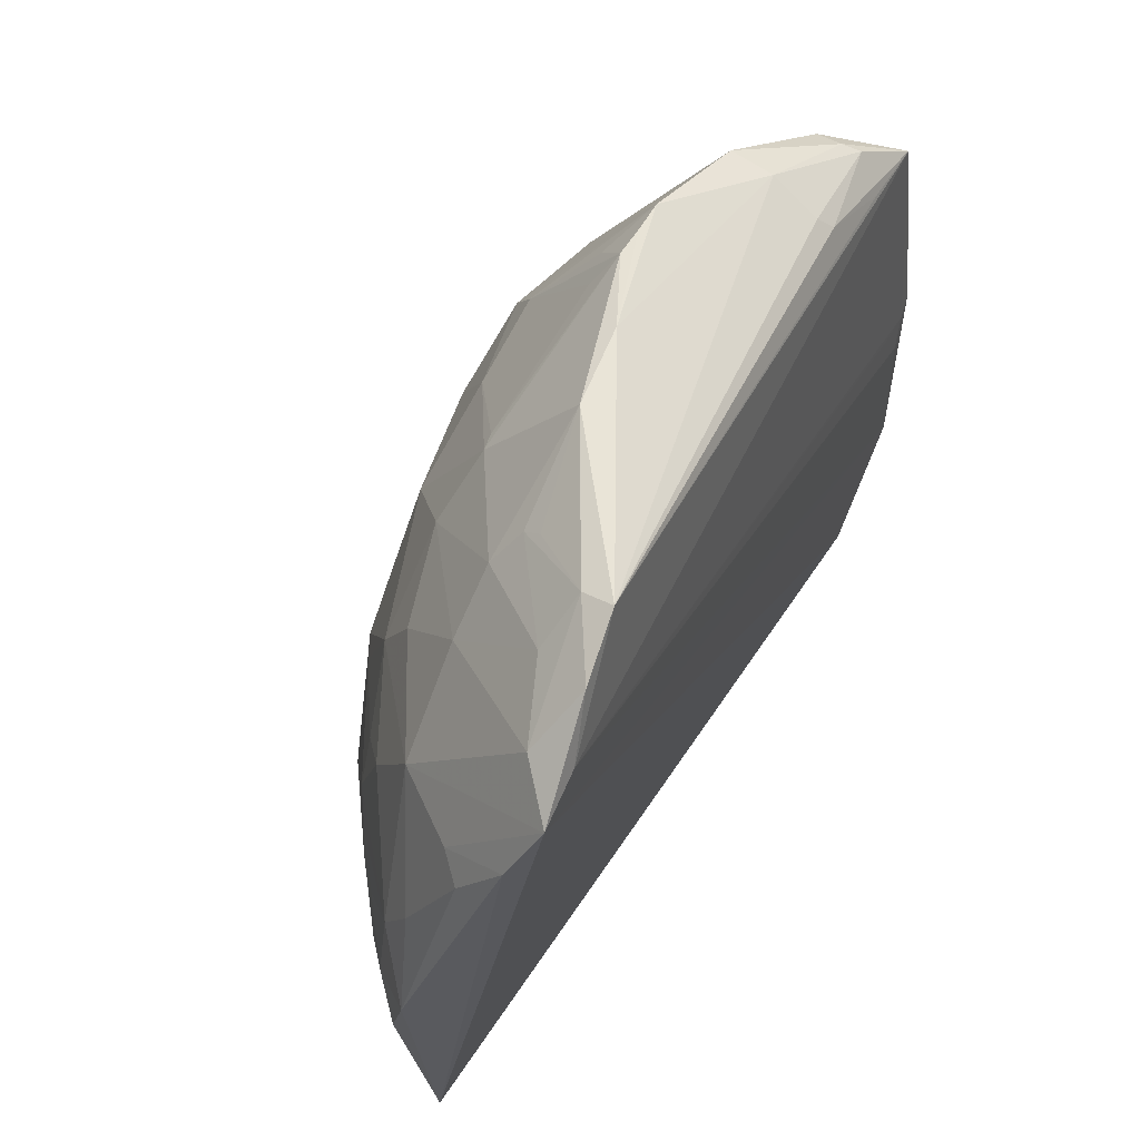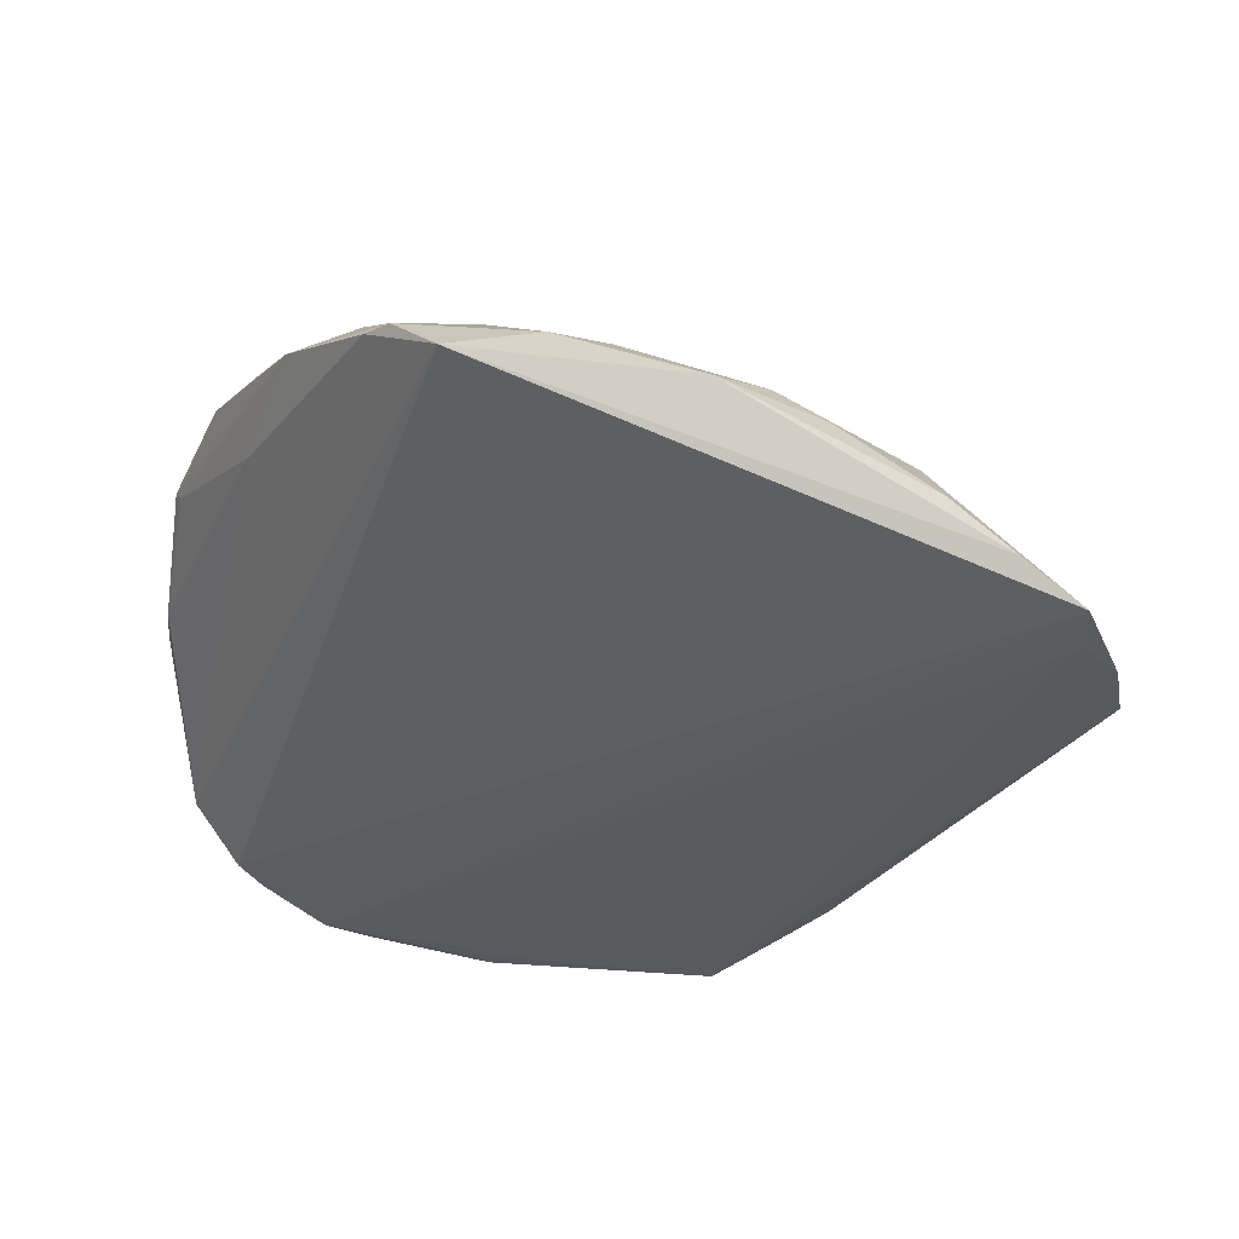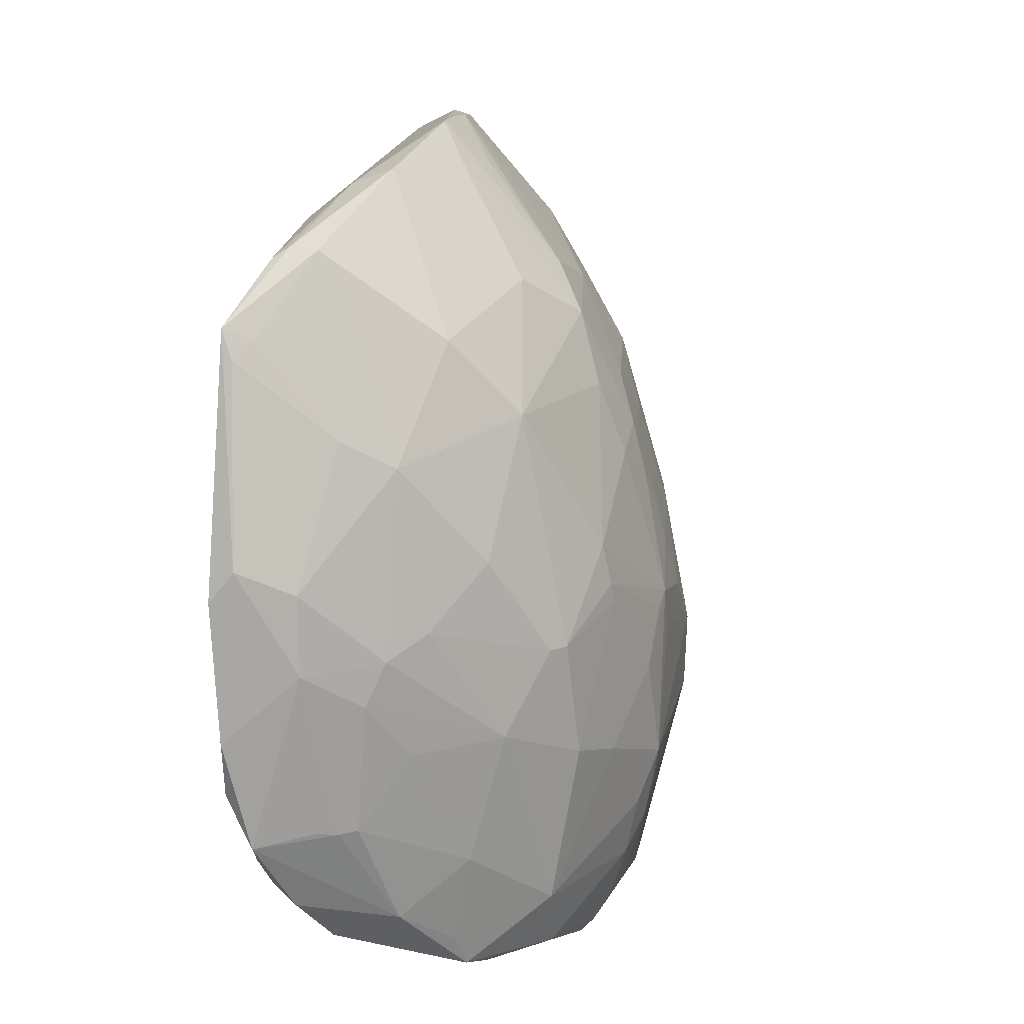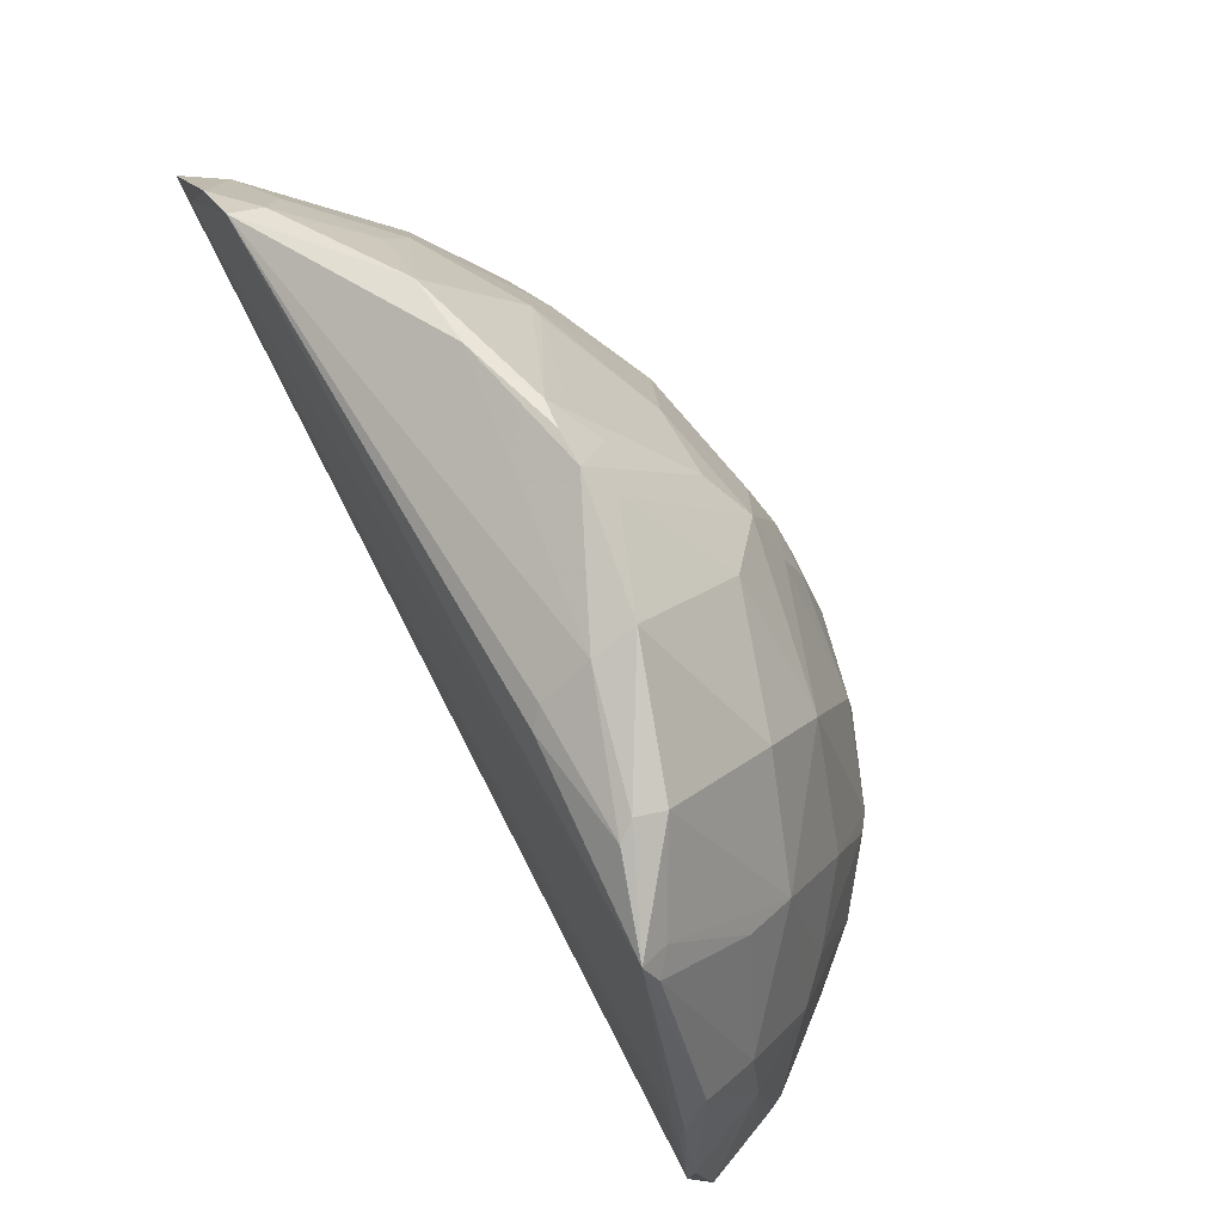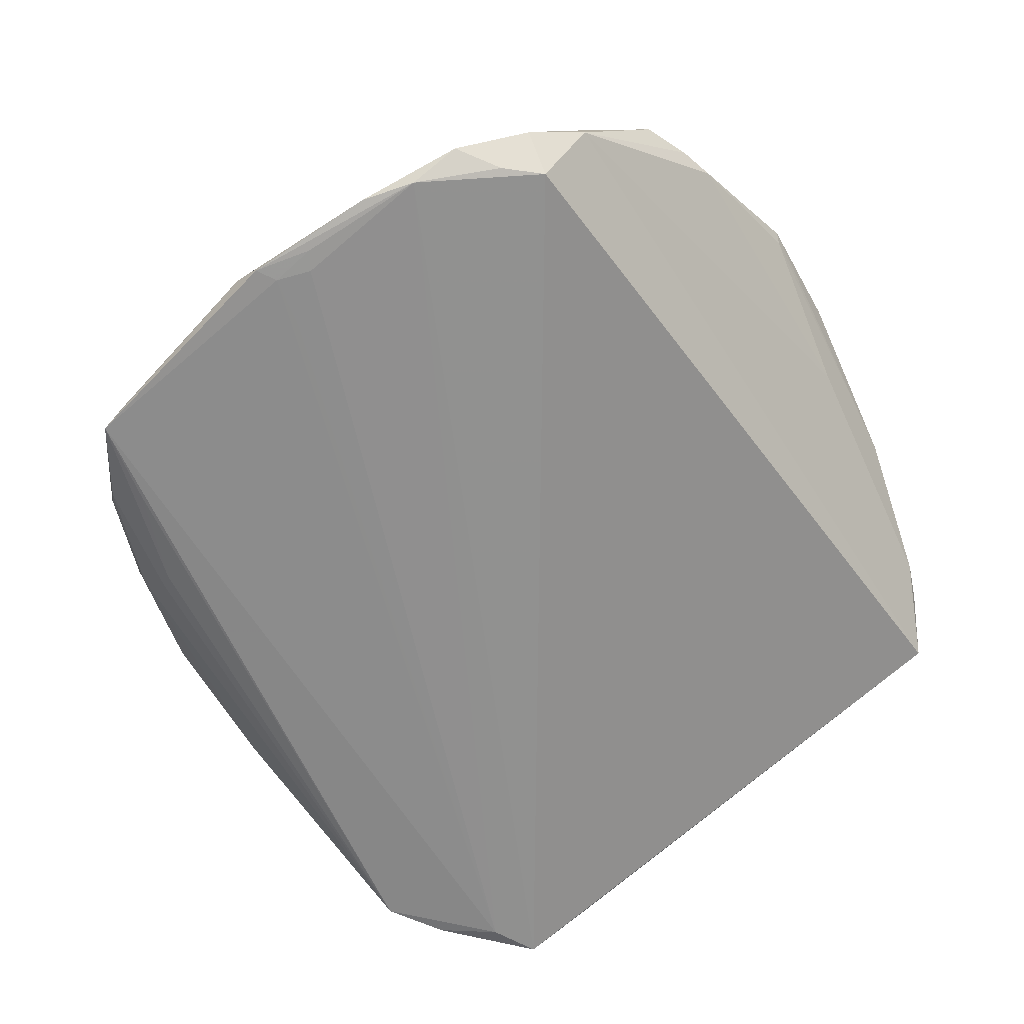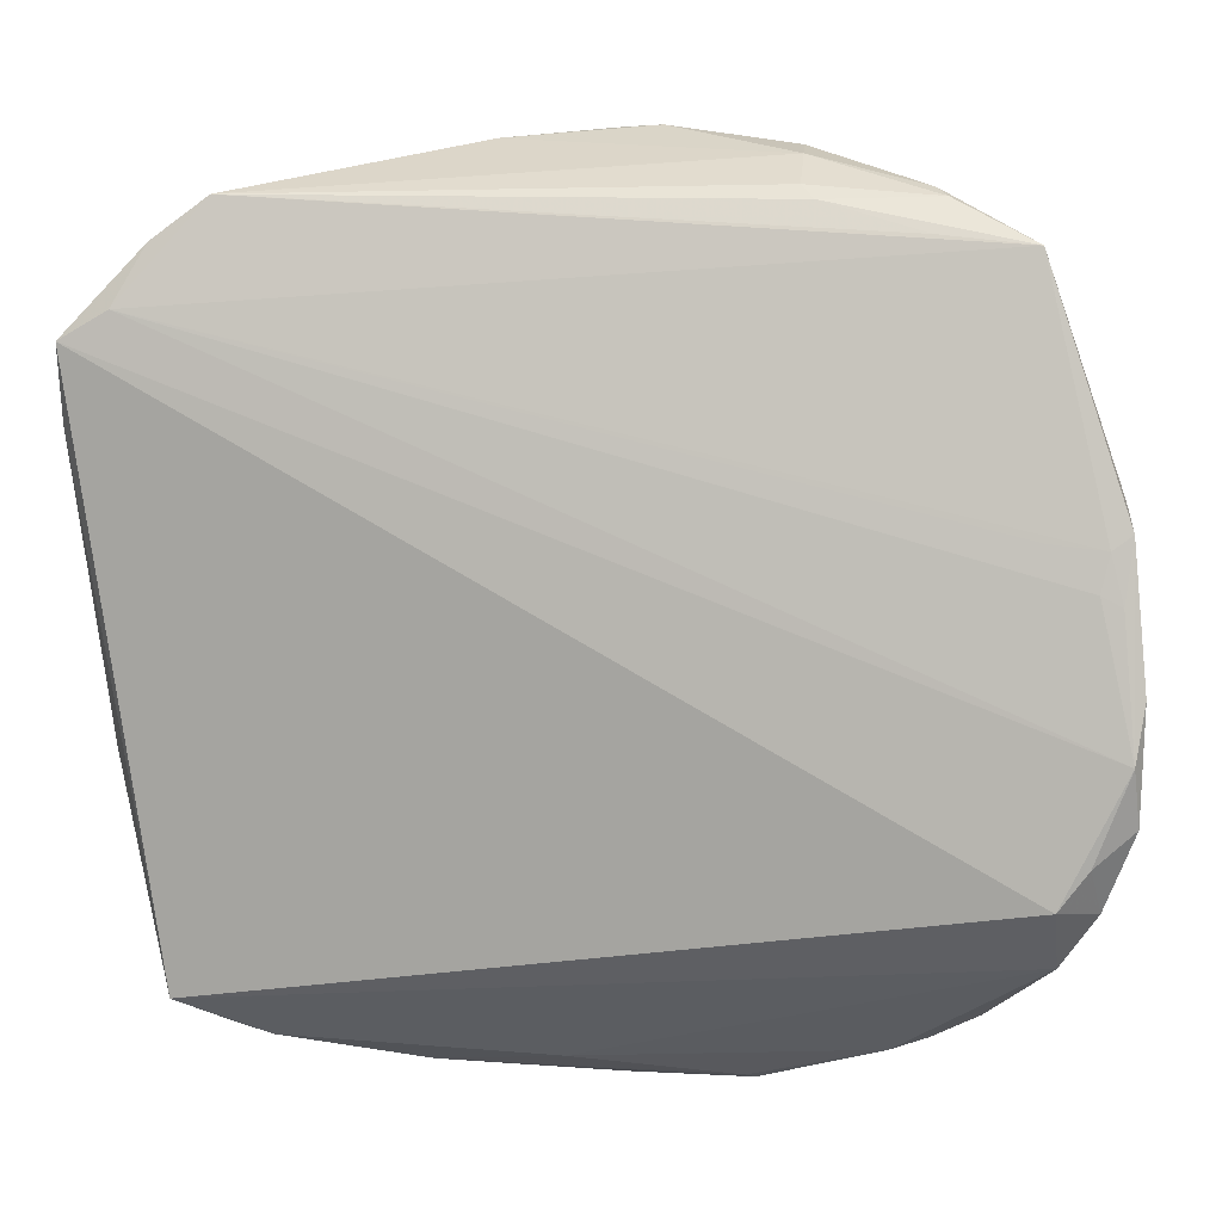
<metadata>
{"format":"obj","ext":"obj","renderer":"f3d","projection":"perspective","resolution":1024,"background":"white","views":[{"elev":46.8,"azim":113.7,"up":"+Y"},{"elev":-30.5,"azim":65.0,"up":"+Z"},{"elev":19.2,"azim":-77.9,"up":"+Y"},{"elev":65.5,"azim":-119.0,"up":"+Y"},{"elev":-64.2,"azim":-60.7,"up":"+Z"},{"elev":-2.2,"azim":-172.9,"up":"+Y"}]}
</metadata>
<code>
v -0.03378 0.4013 0.4155
v -0.2612 0.1816 0.5716
v -0.2699 0.1891 0.5704
v -0.396 0.4917 0.3176
v -0.5852 0.1002 0.3683
v -0.2239 0.1387 0.575
v -0.319 0.1966 0.5699
v -0.1539 0.2275 0.5428
v -0.02021 0.2701 0.4685
v -0.3004 0.0004241 0.5571
v -0.3984 0.216 0.5435
v -0.4017 0.2597 0.5351
v -0.5774 0.2338 0.3013
v -0.2458 0.5186 0.4172
v -0.02311 0.4917 0.3048
v 0.07098 0.3039 0.3674
v -0.5839 0.2604 0.3008
v -0.08797 -0.03587 0.5008
v 0.01761 0.4622 0.3048
v -0.3948 0.5294 0.3803
v -0.02818 0.4885 0.3279
v -0.2284 0.2584 0.5488
v -0.4876 0.4822 0.3181
v -0.2712 0.2736 0.5502
v -0.3337 -0.03995 0.5445
v -0.08759 0.3109 0.4937
v -0.3995 0.23 0.5417
v -0.331 0.3101 0.539
v -0.5978 0.1293 0.3078
v -0.4695 0.2028 0.5103
v -0.4714 -0.05121 0.464
v -0.1958 0.538 0.3774
v -0.4053 0.4803 0.3083
v 0.07737 0.3996 0.3045
v -0.1081 0.1414 0.535
v -0.3324 0.1871 0.5675
v -0.2203 0.3118 0.532
v -0.5983 0.2706 0.3016
v -0.3001 0.2774 0.5513
v -0.137 0.5243 0.3762
v -0.4785 0.456 0.3016
v -0.2781 -0.05658 0.5443
v -0.4375 0.3664 0.4827
v -0.3429 0.01803 0.5609
v -0.3617 -0.03913 0.5397
v -0.0325 0.1463 0.4915
v -0.03027 0.1803 0.4882
v -0.2144 0.2313 0.5547
v -0.463 0.003096 0.5105
v -0.5354 0.2354 0.437
v -0.0644 0.4451 0.4044
v -0.4949 0.2754 0.4707
v -0.6049 0.1704 0.3084
v -0.3659 0.03845 0.5586
v 0.05654 0.2296 0.4118
v -0.2625 -0.08471 0.5302
v -0.05134 0.2522 0.4899
v -0.2534 0.544 0.3995
v -0.336 0.3631 0.5195
v -0.1244 0.3967 0.4706
v -0.4505 0.1175 0.5282
v -0.5481 0.1484 0.4277
v -0.3025 0.5479 0.3954
v 0.04371 0.196 0.4349
v -0.4572 0.2016 0.5197
v -0.5374 0.4388 0.3205
v -0.05938 0.0348 0.5064
v -0.006192 -0.04523 0.4451
v -0.02743 0.05844 0.487
v -0.5787 0.0389 0.3496
v 0.03026 -0.02659 0.4105
v -0.5162 -0.009925 0.4498
v -0.4085 0.1022 0.5464
v 0.01861 0.09689 0.4566
v -0.158 -0.0212 0.5366
v -0.06944 0.3531 0.4661
v -0.3315 -0.08167 0.5211
v 0.02662 0.0473 0.4456
v -0.5792 0.09763 0.3824
v -0.1817 0.3574 0.5112
v -0.3715 -0.06303 0.5268
v -0.06858 0.4795 0.3717
v -0.4849 0.4892 0.3503
v -0.601 0.09144 0.3266
v -0.2795 0.3561 0.5261
v 0.06813 0.1406 0.4138
v -0.5175 0.05583 0.4616
v -0.3377 0.0447 0.5666
v -0.03117 -0.05367 0.451
v 0.05445 0.3174 0.3822
v -0.5243 0.3495 0.4142
v -0.5025 0.1474 0.4839
v -0.3124 0.1682 0.5712
v -0.4587 0.4234 0.4348
v -0.005074 0.4539 0.345
v -0.1385 0.04915 0.5439
v -0.589 0.2182 0.3613
v -0.5718 0.06712 0.3201
v -0.5732 0.09946 0.3946
v -0.1354 0.2227 0.5354
v -0.0441 0.209 0.4952
v -0.4448 -0.06022 0.4675
v -0.2948 0.3223 0.5392
v -0.5447 0.2655 0.3009
v -0.5451 0.4473 0.3002
v -0.344 0.07417 0.5711
v -0.5376 0.3707 0.3777
v -0.2262 -0.06799 0.473
v -0.2804 0.5152 0.4239
v -0.4795 0.4905 0.3303
v -0.2956 0.4446 0.4813
v -0.3637 0.4463 0.467
v -0.3206 0.4132 0.5028
v -0.5918 0.226 0.3025
v -0.5941 0.2928 0.3186
v -0.4422 -0.04482 0.507
v -0.2793 0.2271 0.5632
v -0.5486 0.02112 0.417
v 0.04168 0.419 0.3015
v -0.2752 0.5472 0.3965
v -0.005131 0.1473 0.4722
v -0.3964 0.5175 0.3503
v -0.1586 0.454 0.4463
v -0.5693 0.1912 0.4006
v 0.04308 0.4214 0.3306
v -0.07375 0.4715 0.3851
v -0.3527 -0.08524 0.5137
v -0.5513 0.427 0.3086
v -0.1596 0.2041 0.5472
v -0.5824 0.2746 0.3586
v 0.01107 0.3249 0.4294
v -0.357 0.1498 0.5643
v -0.506 -0.03519 0.4558
v -0.3192 0.5256 0.4106
v -0.226 -0.06794 0.5403
v 0.08019 0.3487 0.3306
v -0.2197 0.07993 0.5729
v -0.3649 -0.004687 0.5502
v -0.147 0.4505 0.4459
v -0.5583 0.2212 0.4133
v -0.2331 0.4198 0.488
v -0.5503 0.04022 0.3229
v -0.5523 0.003044 0.3688
v -0.3462 -0.08305 0.5067
v -0.1328 -0.07392 0.4968
g foo
f 143 142 71
f 86 71 136
f 108 143 71
f 16 86 136
f 34 71 136
f 34 142 71
f 96 67 75
f 74 86 64
f 33 4 15
f 32 40 15
f 51 40 139
f 144 145 127
f 144 108 145
f 31 116 127
f 70 143 142
f 70 98 142
f 70 98 84
f 97 84 53
f 97 115 53
f 97 115 130
f 55 131 64
f 55 86 64
f 55 16 86
f 29 34 142
f 29 98 142
f 29 84 53
f 29 98 84
f 119 29 34
f 119 15 105
f 60 51 139
f 9 131 64
f 78 86 71
f 78 74 86
f 89 108 71
f 89 108 145
f 18 67 75
f 18 135 75
f 18 135 145
f 122 32 63
f 122 4 15
f 122 32 15
f 23 110 105
f 23 33 105
f 23 33 4
f 23 122 4
f 23 122 110
f 41 15 105
f 41 33 105
f 41 33 15
f 58 32 40
f 58 40 139
f 125 34 131
f 43 91 94
f 20 122 63
f 20 122 110
f 107 91 130
f 102 144 127
f 102 31 127
f 102 31 143
f 102 108 143
f 102 144 108
f 81 116 127
f 81 45 116
f 138 45 116
f 90 55 131
f 90 55 16
f 90 16 136
f 90 34 136
f 90 34 131
f 17 119 105
f 26 9 57
f 26 76 131
f 26 9 131
f 26 60 76
f 100 26 8
f 100 26 57
f 129 6 8
f 137 6 106
f 137 135 75
f 137 96 75
f 121 74 64
f 121 46 74
f 101 100 57
f 101 9 57
f 101 9 64
f 69 46 67
f 69 46 74
f 69 78 67
f 69 78 74
f 68 78 67
f 68 18 67
f 68 78 71
f 68 89 71
f 68 89 145
f 68 18 145
f 120 32 63
f 120 58 32
f 1 125 131
f 1 76 131
f 1 60 76
f 1 60 51
f 19 125 34
f 19 119 15
f 19 119 34
f 38 115 105
f 38 17 105
f 38 115 53
f 38 29 53
f 132 73 106
f 132 7 106
f 93 6 106
f 93 7 106
f 93 7 6
f 52 43 65
f 52 43 91
f 123 58 139
f 123 58 14
f 109 120 63
f 109 120 58
f 128 107 130
f 128 115 105
f 128 115 130
f 66 107 91
f 66 128 105
f 66 128 107
f 77 81 127
f 54 73 106
f 44 54 106
f 44 54 138
f 140 97 130
f 140 124 97
f 140 91 130
f 49 54 73
f 49 138 116
f 49 54 138
f 13 119 29
f 47 101 64
f 47 101 46
f 47 121 64
f 47 121 46
f 35 101 46
f 35 46 67
f 35 96 67
f 35 101 100
f 35 129 6
f 35 100 8
f 35 129 8
f 35 137 96
f 35 137 6
f 83 20 110
f 83 20 94
f 83 66 105
f 83 110 105
f 83 91 94
f 83 66 91
f 21 40 15
f 21 19 15
f 21 19 125
f 36 132 7
f 39 117 103
f 39 117 7
f 3 117 7
f 48 6 8
f 28 39 103
f 28 39 7
f 80 26 60
f 80 60 139
f 80 26 8
f 80 48 8
f 80 48 37
f 112 43 94
f 112 113 43
f 112 20 94
f 111 109 63
f 111 113 63
f 111 58 14
f 111 109 58
f 56 77 81
f 56 135 145
f 56 145 127
f 56 77 127
f 88 137 106
f 88 44 106
f 10 88 137
f 10 88 44
f 25 138 45
f 25 44 138
f 25 81 45
f 50 52 91
f 50 140 91
f 61 49 73
f 104 17 119
f 104 13 119
f 104 13 17
f 114 38 29
f 114 13 29
f 114 38 17
f 114 13 17
f 126 51 40
f 95 21 125
f 95 1 51
f 95 1 125
f 95 126 51
f 95 126 21
f 22 37 103
f 22 48 37
f 24 117 103
f 24 48 117
f 24 22 103
f 24 22 48
f 2 48 6
f 2 7 6
f 2 3 7
f 2 3 117
f 2 48 117
f 59 113 43
f 59 113 103
f 59 28 103
f 12 28 7
f 12 43 65
f 12 59 28
f 12 59 43
f 85 113 103
f 85 37 103
f 85 80 37
f 134 113 63
f 134 112 113
f 134 20 63
f 134 112 20
f 141 111 113
f 141 85 113
f 141 85 80
f 141 123 139
f 141 80 139
f 141 123 14
f 141 111 14
f 42 25 81
f 42 56 81
f 42 56 135
f 42 25 44
f 42 10 44
f 42 137 135
f 42 10 137
f 118 70 84
f 92 50 140
f 92 140 124
f 92 61 49
f 82 21 40
f 82 126 40
f 82 126 21
f 27 36 7
f 27 12 7
f 27 36 132
f 27 12 65
f 133 31 143
f 133 70 143
f 133 118 70
f 133 31 116
f 133 49 116
f 79 118 84
f 30 50 52
f 30 92 50
f 30 52 65
f 30 61 65
f 30 92 61
f 87 92 49
f 87 133 49
f 11 132 73
f 11 27 132
f 11 61 73
f 11 61 65
f 11 27 65
f 5 97 84
f 5 79 84
f 5 79 97
f 99 124 97
f 99 79 97
f 99 79 118
f 99 87 118
f 72 133 118
f 72 87 118
f 72 87 133
f 62 92 124
f 62 99 124
f 62 87 92
f 62 99 87
g

</code>
